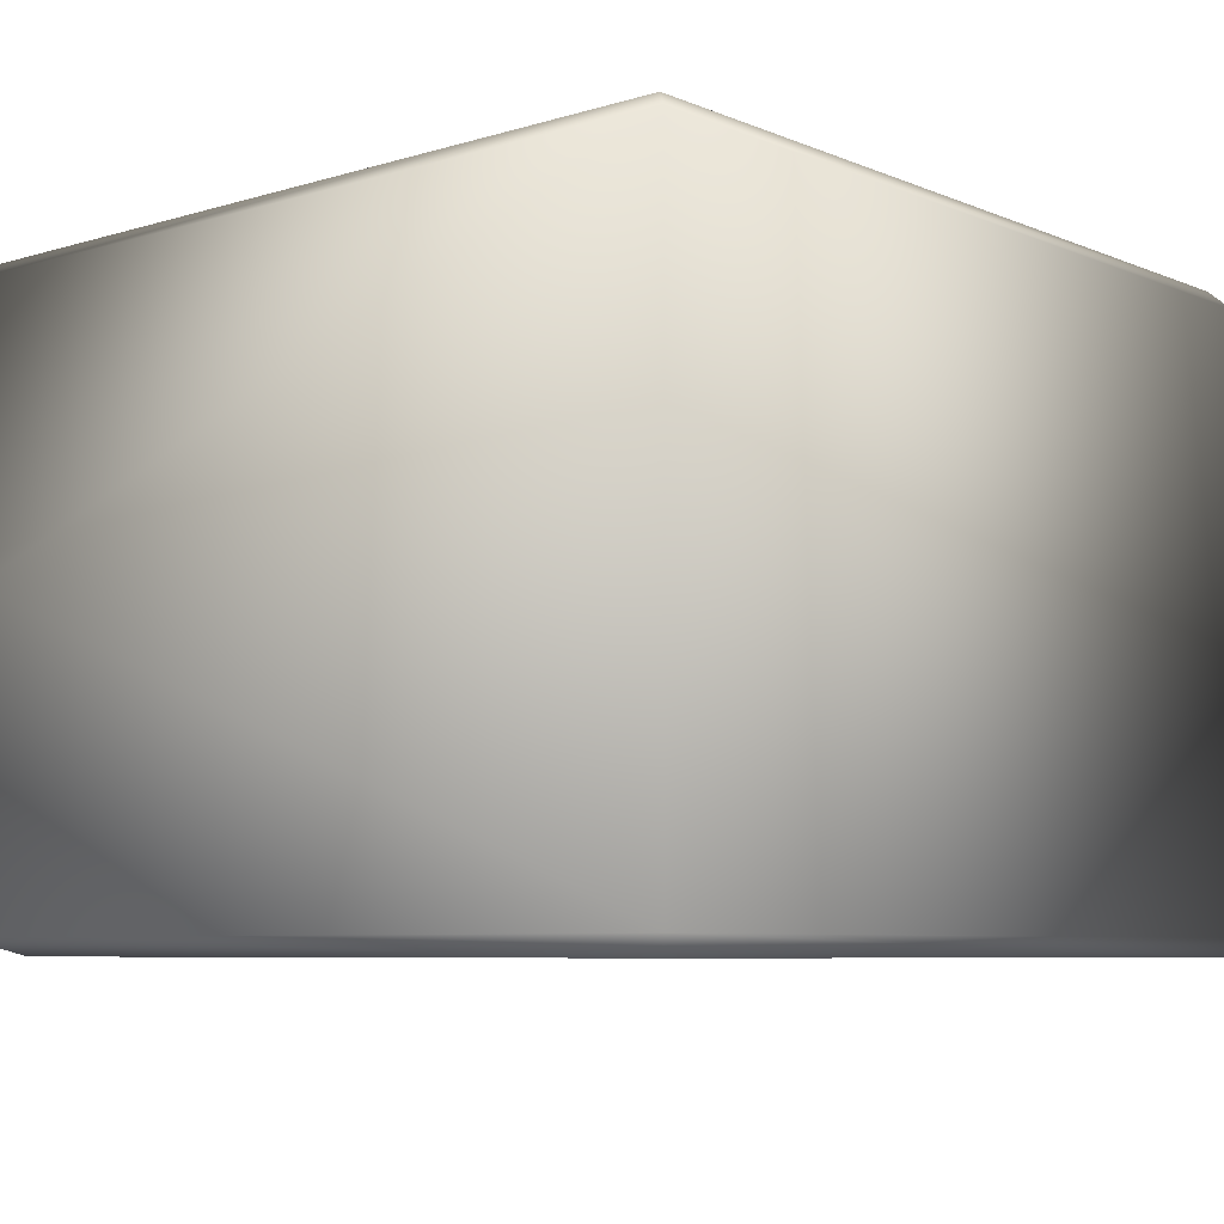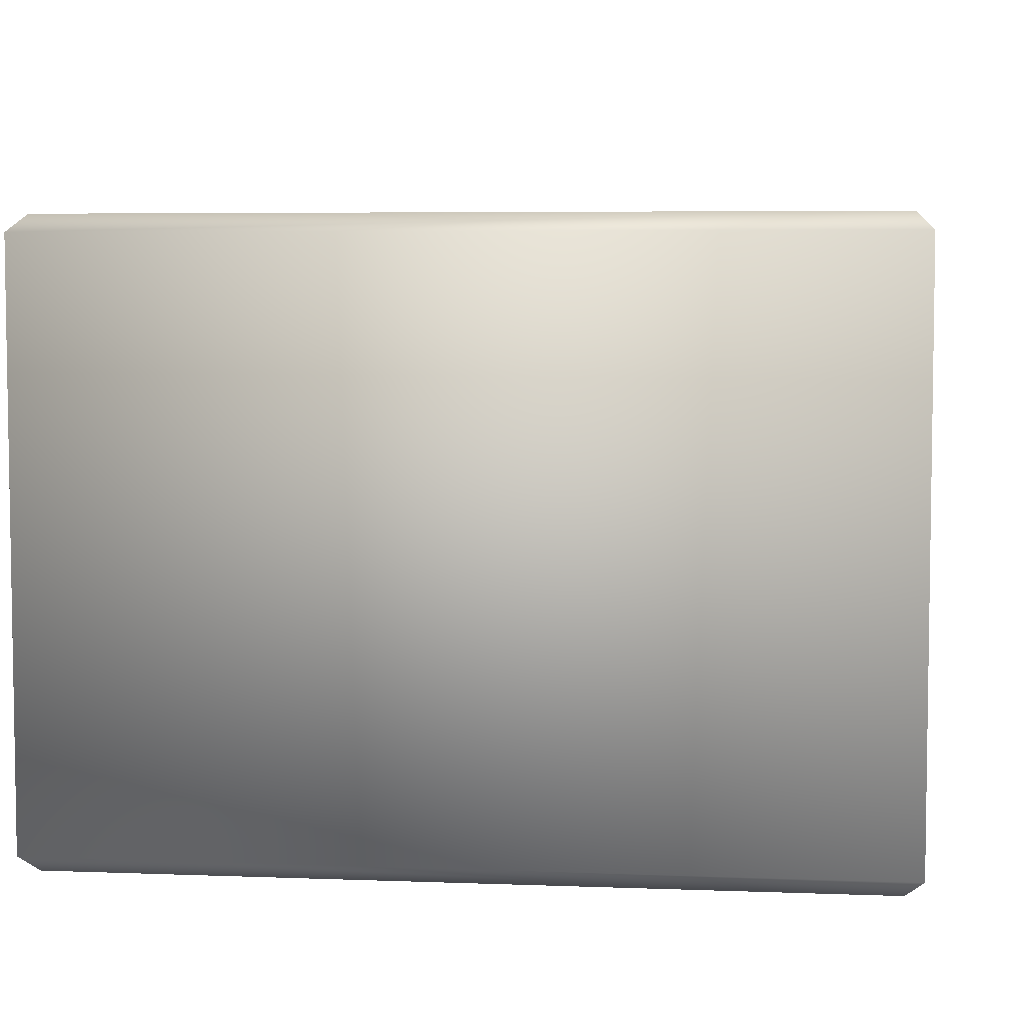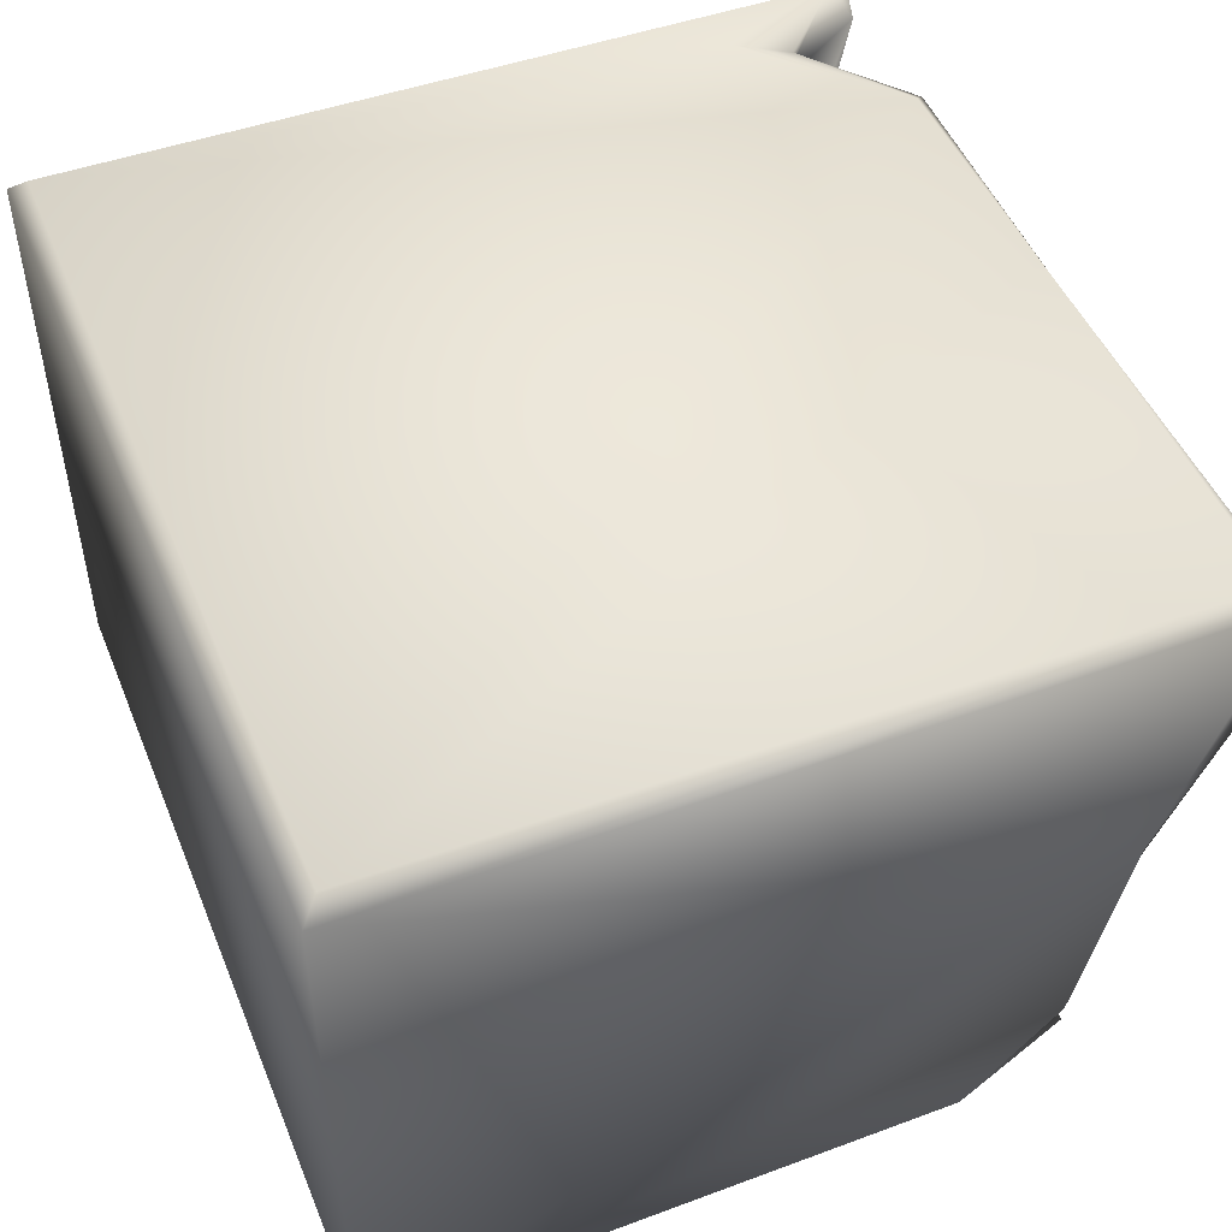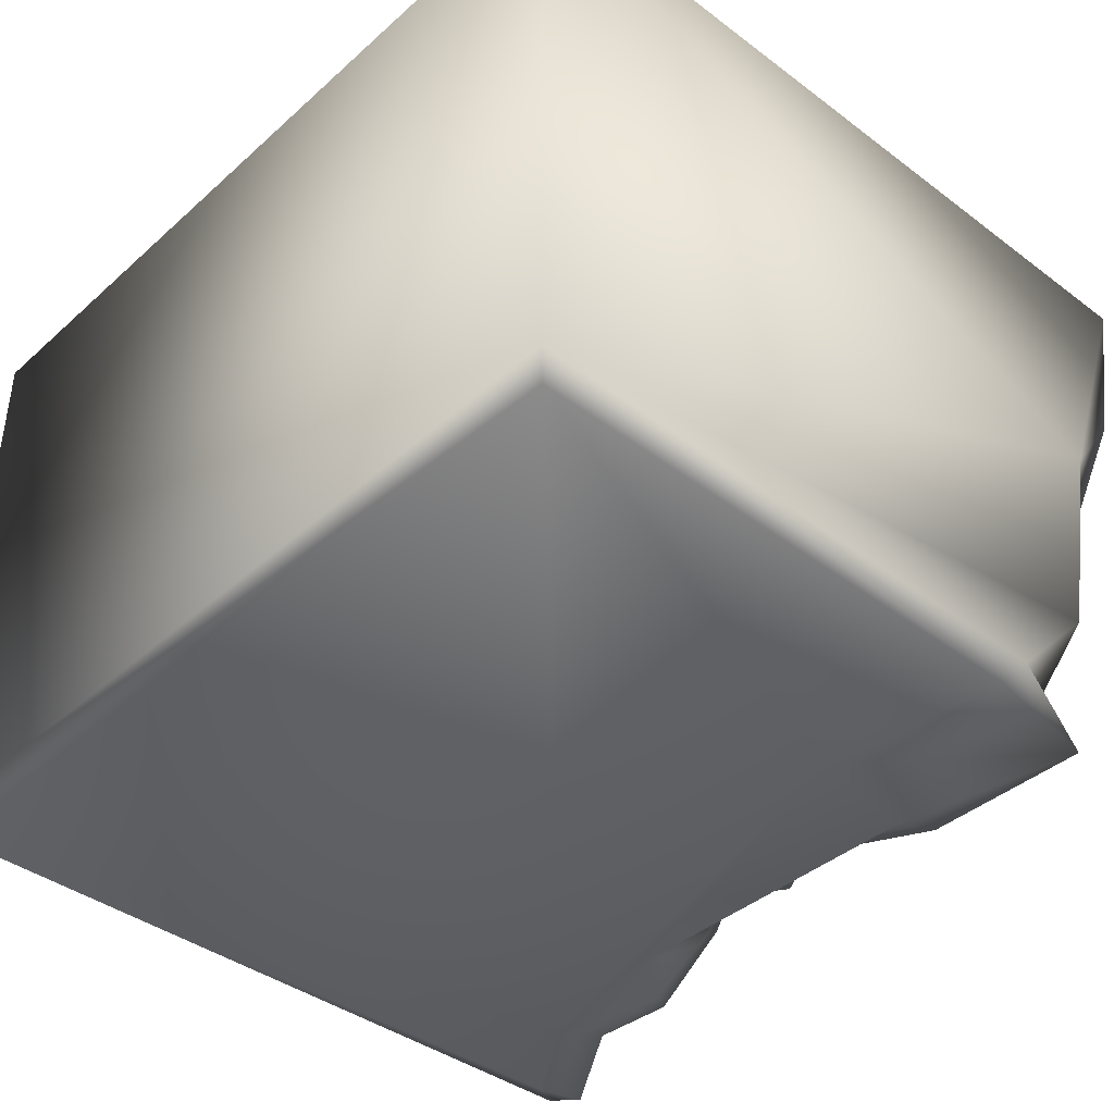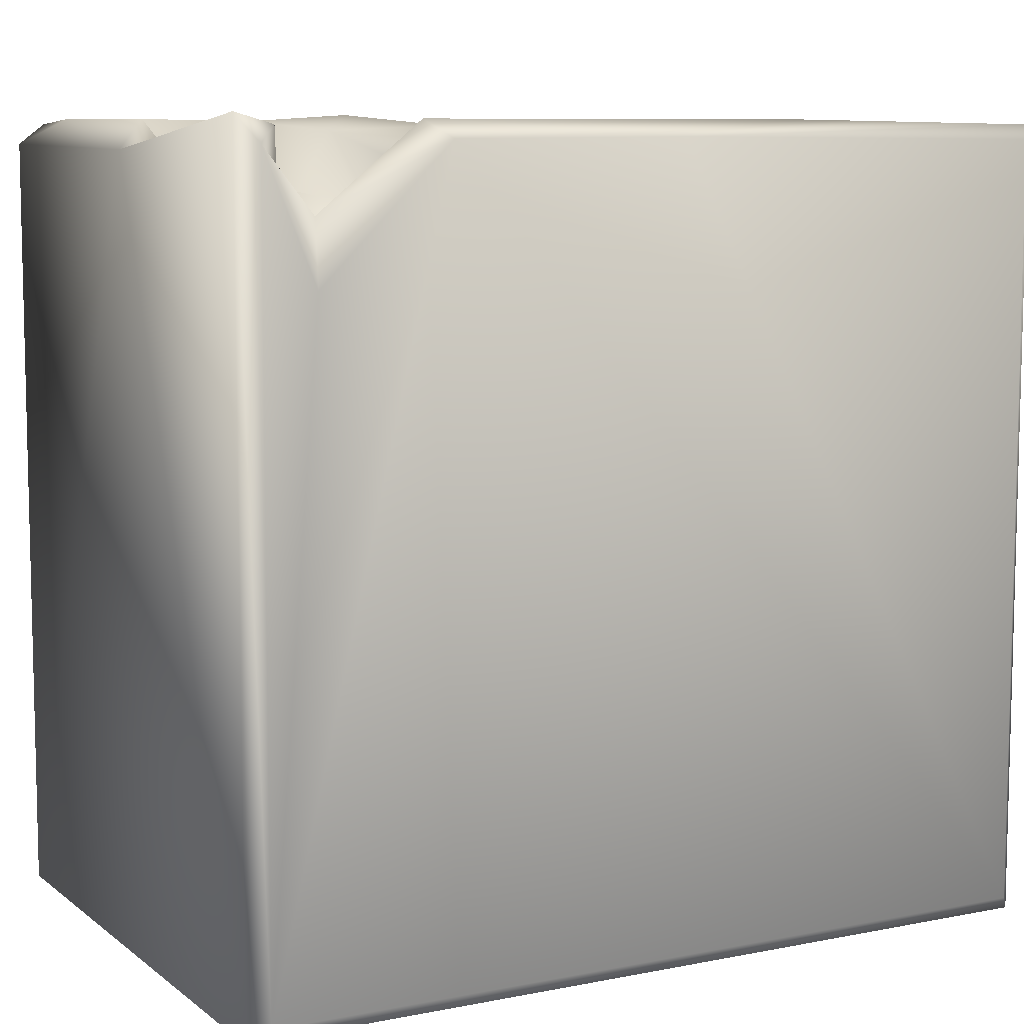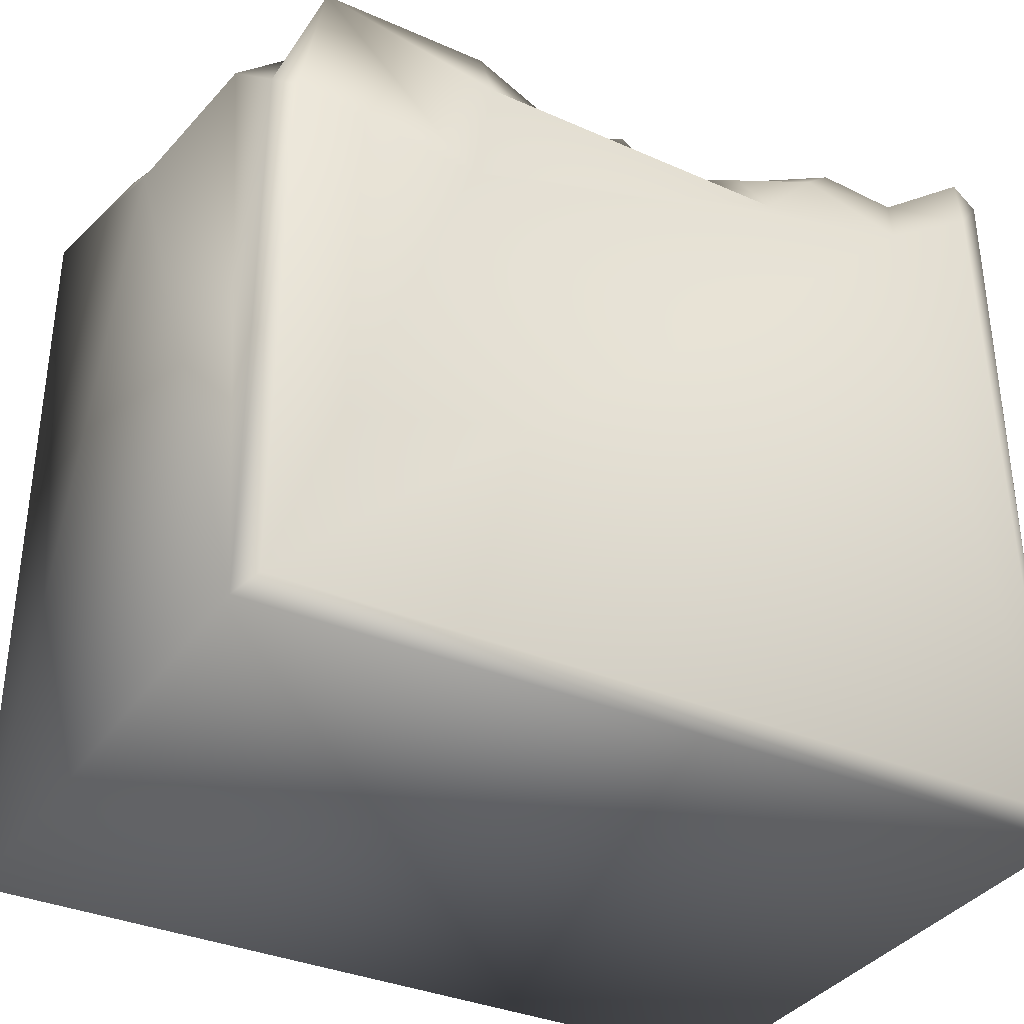
<metadata>
{"format":"obj","ext":"obj","renderer":"f3d","projection":"perspective","resolution":1024,"background":"white","views":[{"elev":-6.9,"azim":-49.8,"up":"+Z"},{"elev":5.5,"azim":6.7,"up":"+Z"},{"elev":49.2,"azim":68.1,"up":"+Z"},{"elev":-40.6,"azim":47.4,"up":"+Z"},{"elev":8.3,"azim":-28.4,"up":"+Y"},{"elev":-35.1,"azim":150.3,"up":"+Y"}]}
</metadata>
<code>
o Liquid_Domain
v -8.134 -8.756 6.217
v -8.481 -9.1 5.869
v 8.134 -8.756 6.217
v 8.468 -9.103 5.873
v 8.482 -9.1 -5.869
v -8.483 -9.103 -5.865
v -8.134 -8.756 -6.217
v 8.134 -8.756 -6.217
v 8.478 5.064 0.6624
v -8.453 6.578 -5.874
v 8.414 2.318 -5.799
v -8.43 7.09 5.819
v 8.448 6.955 5.9
v 8.077 2.01 -6.212
v 4.393 1.527 -6.201
v -7.078 4.086 6.206
v 3.707 1.69 -3.703
v 4.183 1.338 -4.85
v 4.792 1.712 -3.138
v 4.578 2.085 -1.748
v 2.445 3.182 -4.614
v 3.932 3.932 -6.158
v -5.141 2.034 3.833
v -4.381 2.73 4.188
v -8.456 6.459 0.2579
v 5.172 3.139 -0.218
v 4.293 3.4 -2.881
v 6.863 2.788 -4.552
v 3.749 3.335 -5.045
v -7.783 5.685 -6.2
v -4.004 4.097 2.967
v -5.645 3.459 2.355
v 6.002 3.255 -0.9323
v 7.524 3.91 -5.218
v -5.766 4.373 -6.202
v -8.06 6.556 6.136
v 2.791 3.873 -3.576
v 8.387 4.199 -3.846
v -7.235 5.371 4.903
v 7.144 3.613 -2.084
v 0.8169 3.614 -4.657
v 1.802 3.942 -5.725
v 0.7391 4.474 -5.777
v -2.578 3.827 -6.149
v 4.069 4.902 -5.891
v -6.202 5.238 5.149
v -4.607 4.647 4.839
v 4.393 3.5 0.6166
v 4.651 3.754 -0.3669
v -1.368 3.988 -4.463
v -0.1495 3.709 -5.868
v 4.082 4.496 -5.342
v 7.462 4.903 -5.932
v -4.456 6.645 6.164
v 0.2734 6.694 6.165
v 8.155 6.664 6.188
v -7.167 3.925 3.243
v 6.18 4.097 -0.05452
v 8.07 4.81 -1.434
v -2.438 5.162 -5.307
v -6.935 5.337 5.768
v -3.125 6.045 2.229
v 6.725 5.236 3.43
v 5.379 4.303 1.834
v -7.302 5.493 1.809
v -4.645 4.619 2.336
v 2.973 4.889 0.4513
v 7.134 5.227 1.357
v 0.6444 4.414 -3.608
v -3.981 5.474 -5.737
v 3.85 5.085 2.472
v 2.807 5.24 -1.757
v -3.493 6.287 4.962
v -0.7738 5.391 4.89
v 1.552 5.599 1.52
v -0.2558 5.476 -0.3781
v -4.006 5.412 1.296
v -4.983 5.157 -0.1121
v 2.094 5.348 -2.761
v -1.127 5.242 -3.135
v -6.703 6.519 -5.04
v -4.876 6.992 5.768
v 0.6128 6.765 5.254
v 3.371 5.834 4.396
v 5.007 6.457 4.261
v -0.751 5.846 2.721
v -3.906 6.834 -0.3493
v -6.217 5.895 0.6795
v -7.599 6.882 5.632
v -8.074 6.422 1.808
v -2.496 6.682 4.928
v -1.679 6.844 2.671
v -2.237 6.926 1.308
v -7.991 7.027 0.2496
v -7.911 6.982 -5.923
v 2.921 7.028 5.593
v 6.862 6.973 4.854
v 7.968 6.971 3.028
v -3.146 7.15 -1.265
v -8.112 7.067 -3.824
v -5.06 7.019 -1.679
v -1.703 6.644 -1.732
v -3.656 7.023 -3.612
v -5.263 6.975 -4.77
f 1 2 3
f 2 4 3
f 5 2 6
f 4 2 5
f 8 6 7
f 5 6 8
f 56 3 4
f 4 5 9
f 6 10 7
f 14 5 8
f 11 5 14
f 2 1 12
f 13 56 4
f 4 9 13
f 7 35 8
f 8 15 14
f 5 11 38
f 8 35 15
f 3 54 1
f 19 18 17
f 35 44 15
f 1 54 16
f 9 5 38
f 19 20 33
f 17 18 21
f 15 44 22
f 26 33 20
f 27 20 19
f 27 19 17
f 19 33 28
f 19 28 18
f 18 29 21
f 24 31 23
f 23 31 32
f 12 25 2
f 20 49 26
f 18 28 34
f 18 34 29
f 7 30 35
f 1 36 12
f 16 36 1
f 24 23 47
f 2 25 6
f 49 20 27
f 40 28 33
f 37 27 17
f 21 37 17
f 22 44 51
f 23 57 39
f 23 32 57
f 64 26 48
f 64 58 26
f 26 49 48
f 26 58 33
f 50 41 51
f 21 42 41
f 34 52 29
f 38 11 34
f 22 51 42
f 51 43 42
f 22 42 45
f 14 15 53
f 14 53 11
f 46 23 39
f 47 23 46
f 31 66 32
f 71 64 48
f 48 49 67
f 33 58 40
f 27 37 72
f 40 34 28
f 50 69 41
f 21 41 69
f 37 21 69
f 41 43 51
f 42 21 52
f 52 21 29
f 11 53 34
f 15 22 53
f 3 55 54
f 3 56 55
f 47 31 24
f 32 65 57
f 72 49 27
f 40 58 59
f 9 38 59
f 69 79 37
f 40 59 34
f 38 34 59
f 50 80 69
f 25 10 6
f 60 50 51
f 42 43 41
f 44 60 51
f 42 52 45
f 7 10 30
f 16 54 61
f 63 58 64
f 67 71 48
f 68 58 63
f 49 72 67
f 79 72 37
f 50 60 80
f 53 45 52
f 34 53 52
f 44 35 70
f 22 45 53
f 16 61 36
f 47 73 31
f 73 62 31
f 85 64 71
f 32 66 65
f 77 66 31
f 75 71 67
f 58 68 59
f 69 80 76
f 79 69 76
f 70 60 44
f 82 61 54
f 46 39 61
f 85 97 63
f 39 57 65
f 84 85 71
f 63 64 85
f 74 76 86
f 75 76 74
f 84 71 75
f 65 66 77
f 31 62 77
f 88 77 78
f 68 98 59
f 75 79 76
f 72 79 75
f 67 72 75
f 30 81 35
f 35 81 70
f 36 61 39
f 61 82 46
f 47 46 73
f 83 96 74
f 74 96 84
f 39 65 89
f 86 91 74
f 84 75 74
f 65 77 88
f 62 87 77
f 77 87 78
f 102 76 80
f 60 102 80
f 36 39 89
f 46 82 73
f 91 83 74
f 96 85 84
f 89 65 90
f 92 91 86
f 63 97 68
f 12 90 25
f 98 9 59
f 90 65 94
f 65 88 94
f 78 101 88
f 78 87 101
f 103 60 70
f 70 81 104
f 82 91 73
f 89 90 12
f 13 9 98
f 68 97 98
f 62 73 93
f 92 86 93
f 62 93 87
f 90 94 25
f 86 76 93
f 93 76 102
f 102 60 103
f 103 70 104
f 95 81 30
f 30 10 95
f 54 55 82
f 82 55 96
f 96 55 13
f 55 56 13
f 36 89 12
f 83 91 82
f 96 83 82
f 97 96 13
f 13 98 97
f 97 85 96
f 93 73 91
f 92 93 91
f 93 99 87
f 94 100 25
f 88 101 94
f 101 87 99
f 93 102 99
f 101 103 94
f 99 103 101
f 103 99 102
f 94 104 100
f 103 104 94
f 25 100 10
f 104 81 100
f 81 95 100
f 100 95 10

</code>
